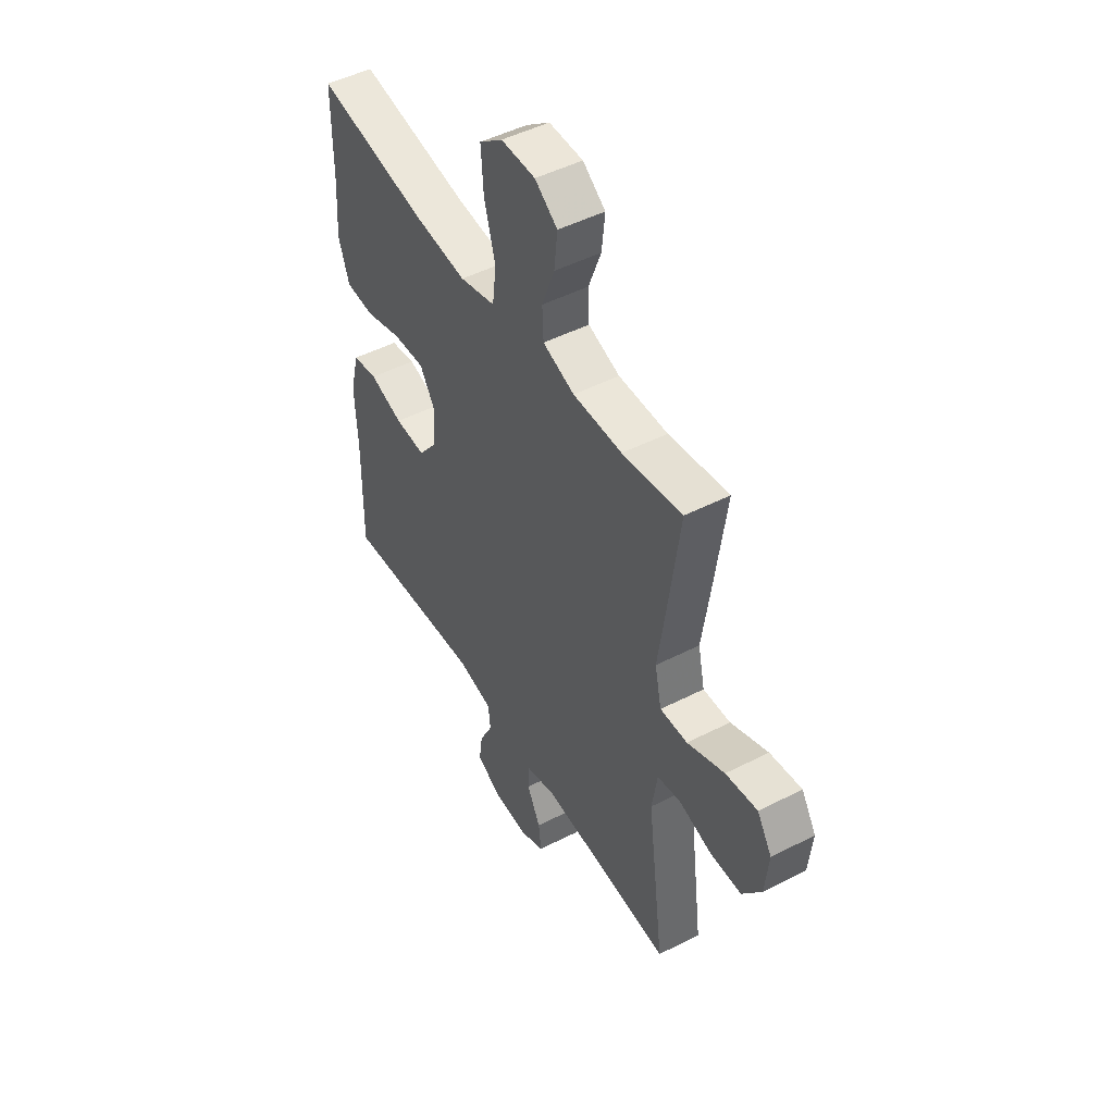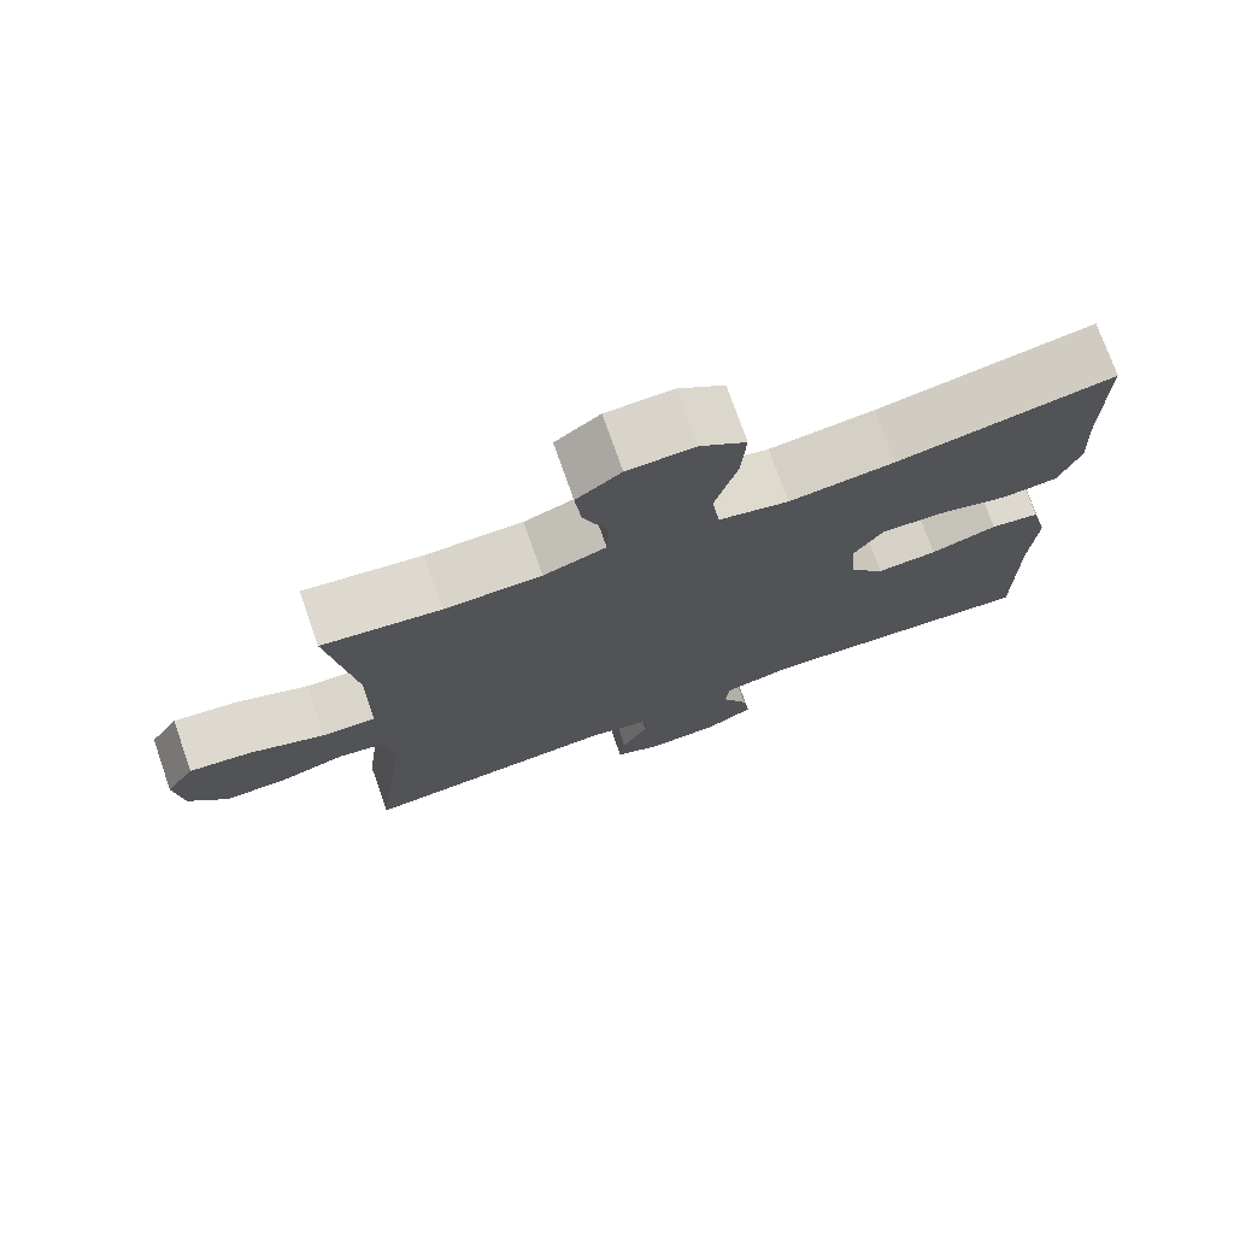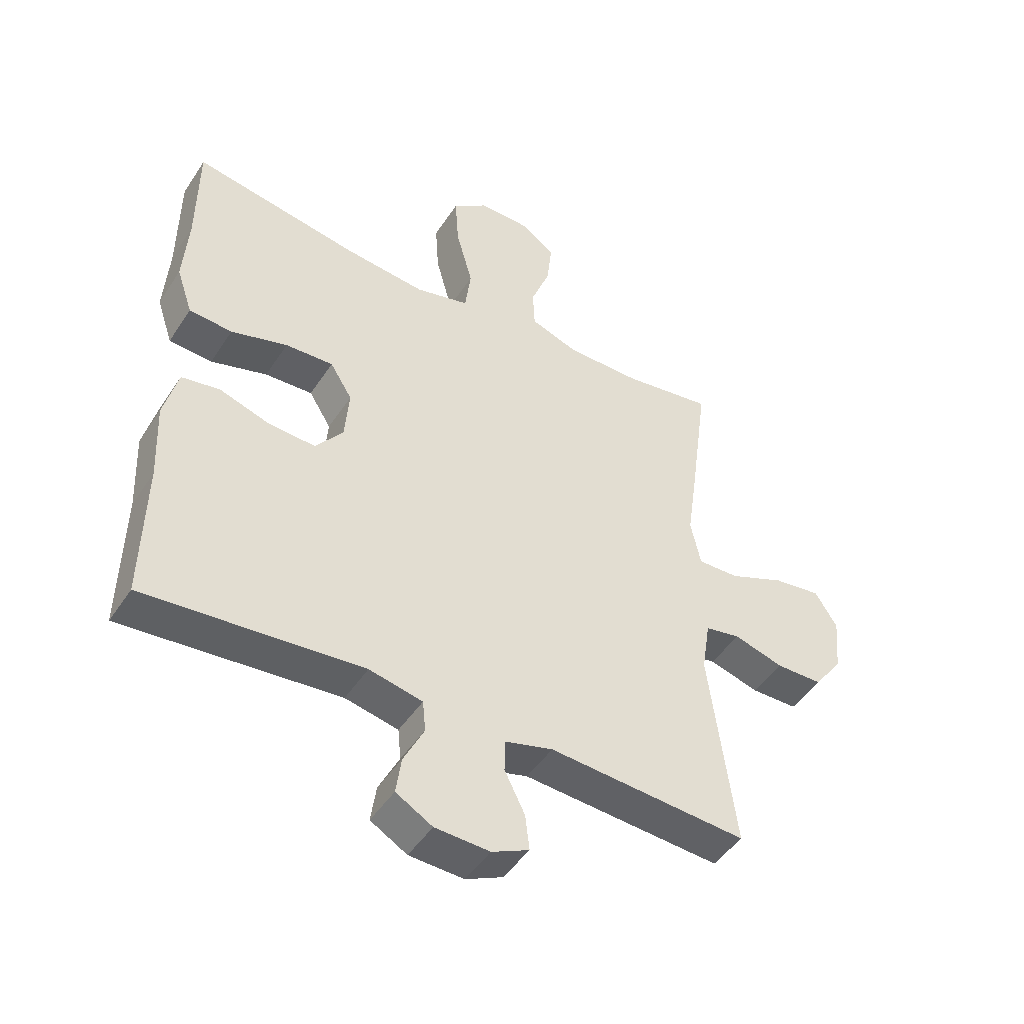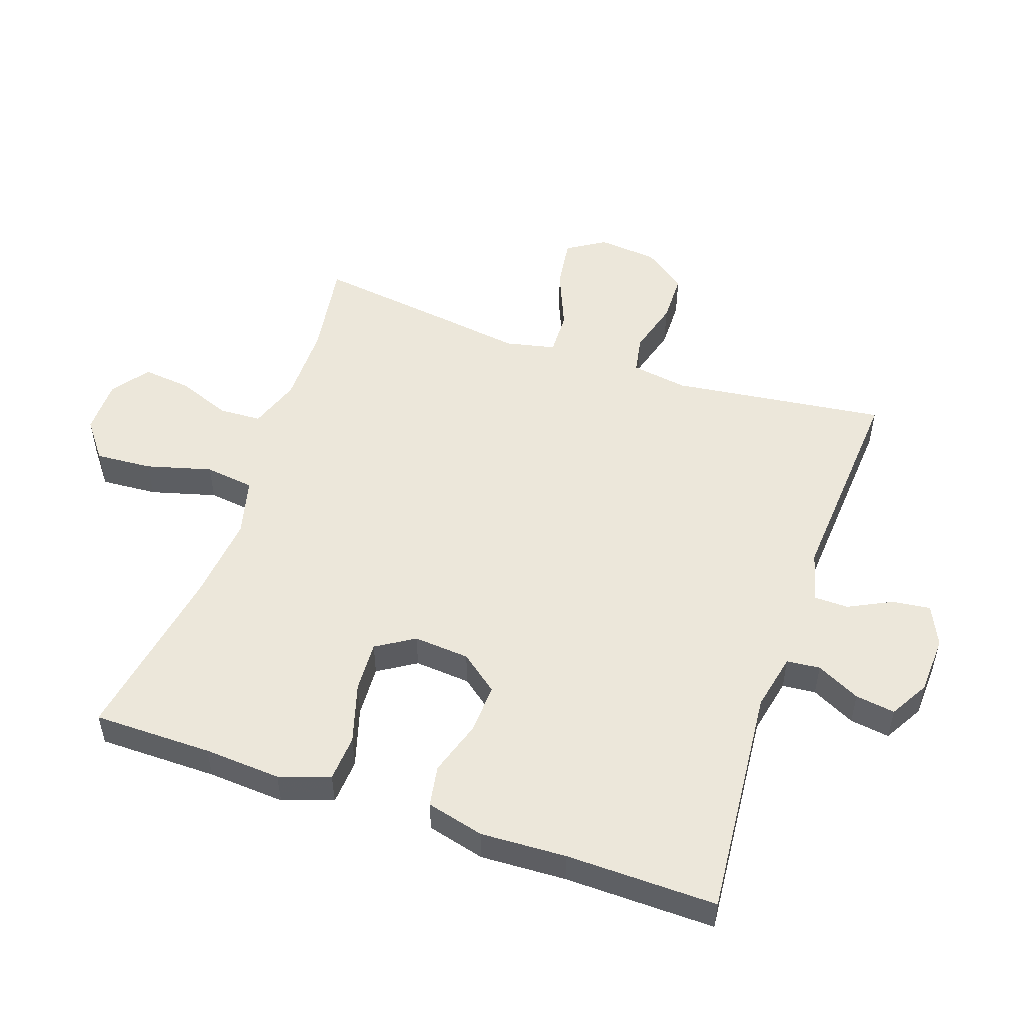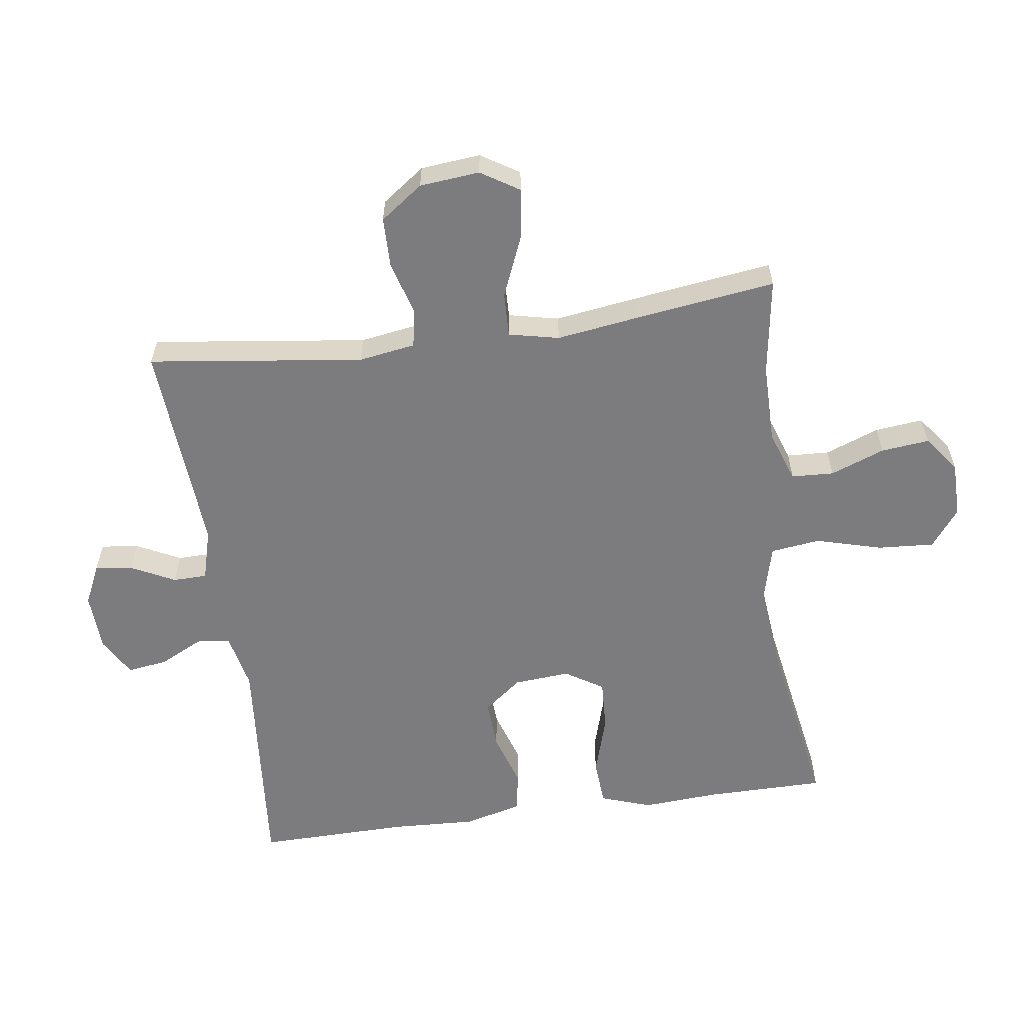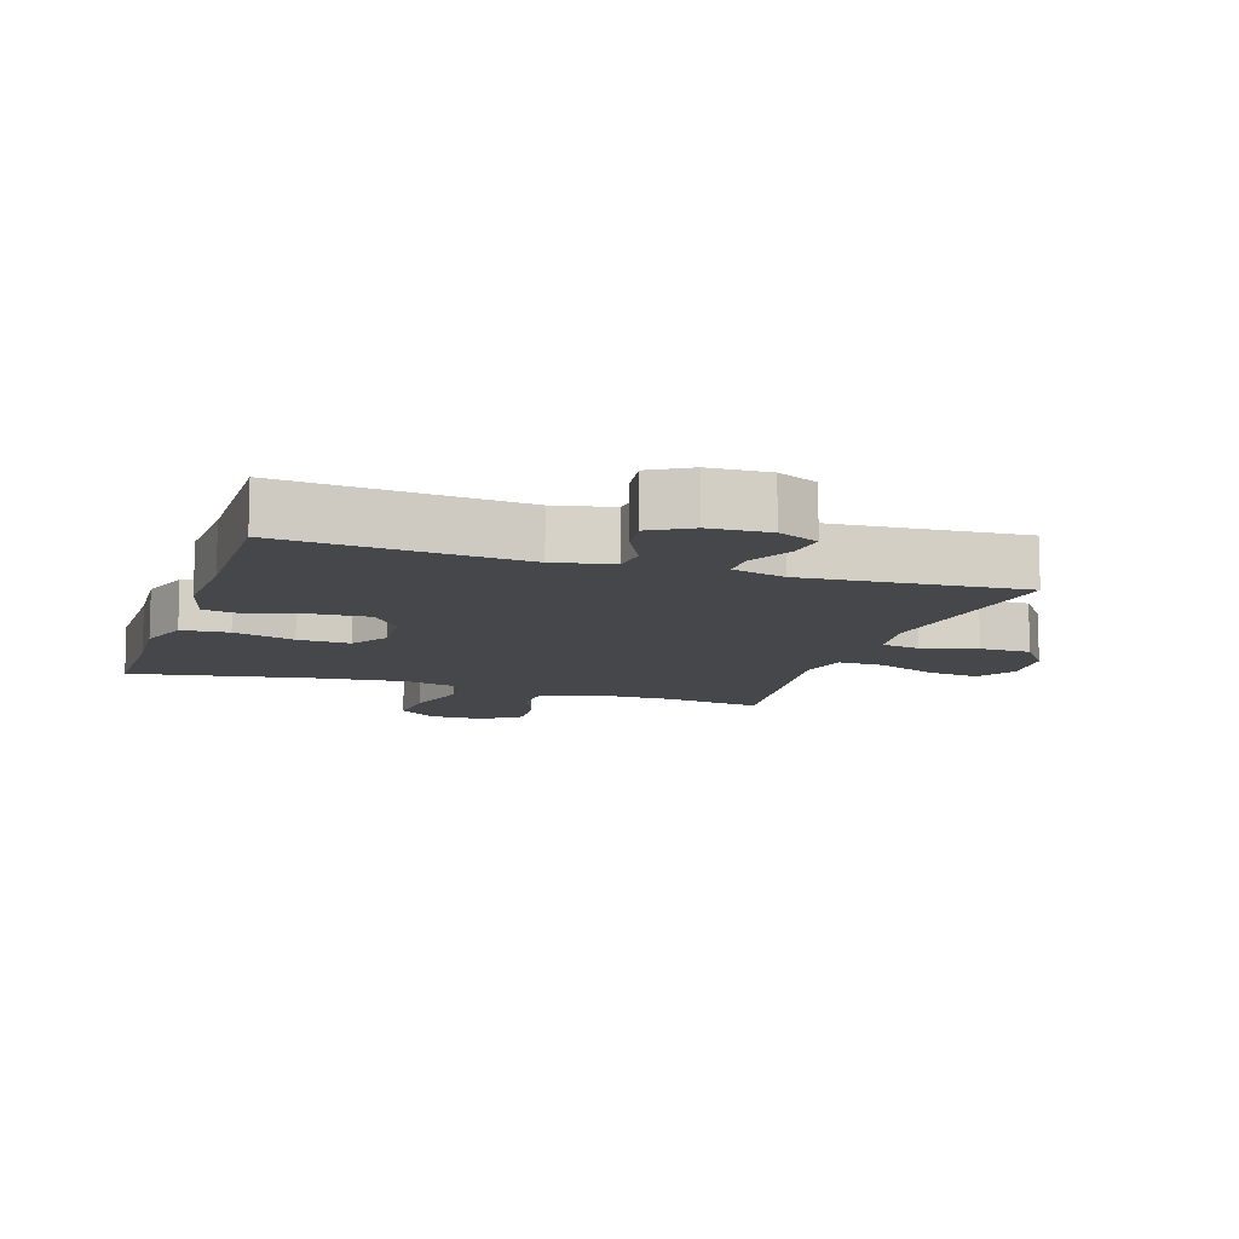
<metadata>
{"format":"obj","ext":"obj","renderer":"f3d","projection":"perspective","resolution":1024,"background":"white","views":[{"elev":48.3,"azim":-119.8,"up":"+Z"},{"elev":75.1,"azim":-19.4,"up":"+Z"},{"elev":-47.0,"azim":148.4,"up":"+Z"},{"elev":51.8,"azim":109.0,"up":"+Y"},{"elev":-58.9,"azim":-82.1,"up":"+Y"},{"elev":-10.6,"azim":161.8,"up":"+Y"}]}
</metadata>
<code>
v -0.5 0.07 0.5
v -0.349 0.07 0.477
v -0.225 0.07 0.477
v -0.145 0.07 0.505
v -0.142 0.07 0.571
v -0.174 0.07 0.655
v -0.182 0.07 0.73
v -0.125 0.07 0.772
v -0.039 0.07 0.773
v 0.02 0.07 0.728
v 0.014 0.07 0.64
v -0.014 0.07 0.538
v -0.004 0.07 0.461
v 0.086 0.07 0.438
v 0.221 0.07 0.452
v 0.5 0.07 0.5
v 0.501 0.07 0.315
v 0.509 0.07 0.195
v 0.482 0.07 0.116
v 0.41 0.07 0.111
v 0.316 0.07 0.139
v 0.236 0.07 0.143
v 0.199 0.07 0.084
v 0.206 0.07 -0.003
v 0.252 0.07 -0.062
v 0.33 0.07 -0.058
v 0.415 0.07 -0.031
v 0.479 0.07 -0.042
v 0.502 0.07 -0.132
v 0.496 0.07 -0.265
v 0.5 0.07 -0.5
v 0.138 0.07 -0.468
v 0.049 0.07 -0.487
v 0.044 0.07 -0.539
v 0.078 0.07 -0.607
v 0.087 0.07 -0.669
v 0.026 0.07 -0.704
v -0.065 0.07 -0.708
v -0.127 0.07 -0.679
v -0.12 0.07 -0.62
v -0.086 0.07 -0.552
v -0.087 0.07 -0.499
v -0.167 0.07 -0.477
v -0.5 0.07 -0.5
v -0.457 0.07 -0.166
v -0.471 0.07 -0.078
v -0.53 0.07 -0.067
v -0.614 0.07 -0.091
v -0.692 0.07 -0.09
v -0.74 0.07 -0.024
v -0.749 0.07 0.069
v -0.712 0.07 0.128
v -0.632 0.07 0.117
v -0.538 0.07 0.078
v -0.469 0.07 0.076
v -0.452 0.07 0.154
v -0.47 0.07 0.279
v -0.5 0 0.5
v -0.349 0 0.477
v -0.225 0 0.477
v -0.145 0 0.505
v -0.142 0 0.571
v -0.174 0 0.655
v -0.182 0 0.73
v -0.125 0 0.772
v -0.039 0 0.773
v 0.02 0 0.728
v 0.014 0 0.64
v -0.014 0 0.538
v -0.004 0 0.461
v 0.086 0 0.438
v 0.221 0 0.452
v 0.5 0 0.5
v 0.501 0 0.315
v 0.509 0 0.195
v 0.482 0 0.116
v 0.41 0 0.111
v 0.316 0 0.139
v 0.236 0 0.143
v 0.199 0 0.084
v 0.206 0 -0.003
v 0.252 0 -0.062
v 0.33 0 -0.058
v 0.415 0 -0.031
v 0.479 0 -0.042
v 0.502 0 -0.132
v 0.496 0 -0.265
v 0.5 0 -0.5
v 0.138 0 -0.468
v 0.049 0 -0.487
v 0.044 0 -0.539
v 0.078 0 -0.607
v 0.087 0 -0.669
v 0.026 0 -0.704
v -0.065 0 -0.708
v -0.127 0 -0.679
v -0.12 0 -0.62
v -0.086 0 -0.552
v -0.087 0 -0.499
v -0.167 0 -0.477
v -0.5 0 -0.5
v -0.457 0 -0.166
v -0.471 0 -0.078
v -0.53 0 -0.067
v -0.614 0 -0.091
v -0.692 0 -0.09
v -0.74 0 -0.024
v -0.749 0 0.069
v -0.712 0 0.128
v -0.632 0 0.117
v -0.538 0 0.078
v -0.469 0 0.076
v -0.452 0 0.154
v -0.47 0 0.279
f 56 57 1 2
f 55 56 2 3
f 52 53 54
f 51 52 54
f 50 51 54
f 49 50 54
f 48 49 54
f 47 48 54
f 46 47 54 55
f 55 3 4
f 46 55 4
f 45 46 4
f 43 44 45 4
f 39 40 41
f 38 39 41
f 37 38 41
f 36 37 41
f 35 36 41
f 34 35 41
f 33 34 41 42
f 43 4 5
f 42 43 5
f 33 42 5
f 32 33 5
f 28 29 30
f 27 28 30
f 26 27 30
f 30 31 32
f 26 30 32
f 25 26 32
f 19 20 21
f 18 19 21
f 17 18 21
f 17 21 22
f 16 17 22
f 15 16 22
f 14 15 22 23
f 10 11 12
f 9 10 12
f 8 9 12
f 7 8 12
f 6 7 12
f 5 6 12
f 5 12 13
f 32 5 13
f 24 25 32
f 23 24 32
f 14 23 32
f 13 14 32
f 59 58 114 113
f 60 59 113 112
f 111 110 109
f 111 109 108
f 111 108 107
f 111 107 106
f 111 106 105
f 111 105 104
f 112 111 104 103
f 61 60 112
f 61 112 103
f 61 103 102
f 61 102 101 100
f 98 97 96
f 98 96 95
f 98 95 94
f 98 94 93
f 98 93 92
f 98 92 91
f 99 98 91 90
f 62 61 100
f 62 100 99
f 62 99 90
f 62 90 89
f 87 86 85
f 87 85 84
f 87 84 83
f 89 88 87
f 89 87 83
f 89 83 82
f 78 77 76
f 78 76 75
f 78 75 74
f 79 78 74
f 79 74 73
f 79 73 72
f 80 79 72 71
f 69 68 67
f 69 67 66
f 69 66 65
f 69 65 64
f 69 64 63
f 69 63 62
f 70 69 62
f 70 62 89
f 89 82 81
f 89 81 80
f 89 80 71
f 89 71 70
f 1 58 59 2
f 2 59 60 3
f 3 60 61 4
f 4 61 62 5
f 5 62 63 6
f 6 63 64 7
f 7 64 65 8
f 8 65 66 9
f 9 66 67 10
f 10 67 68 11
f 11 68 69 12
f 12 69 70 13
f 13 70 71 14
f 14 71 72 15
f 15 72 73 16
f 16 73 74 17
f 17 74 75 18
f 18 75 76 19
f 19 76 77 20
f 20 77 78 21
f 21 78 79 22
f 22 79 80 23
f 23 80 81 24
f 24 81 82 25
f 25 82 83 26
f 26 83 84 27
f 27 84 85 28
f 28 85 86 29
f 29 86 87 30
f 30 87 88 31
f 31 88 89 32
f 32 89 90 33
f 33 90 91 34
f 34 91 92 35
f 35 92 93 36
f 36 93 94 37
f 37 94 95 38
f 38 95 96 39
f 39 96 97 40
f 40 97 98 41
f 41 98 99 42
f 42 99 100 43
f 43 100 101 44
f 44 101 102 45
f 45 102 103 46
f 46 103 104 47
f 47 104 105 48
f 48 105 106 49
f 49 106 107 50
f 50 107 108 51
f 51 108 109 52
f 52 109 110 53
f 53 110 111 54
f 54 111 112 55
f 55 112 113 56
f 56 113 114 57
f 57 114 58 1

</code>
